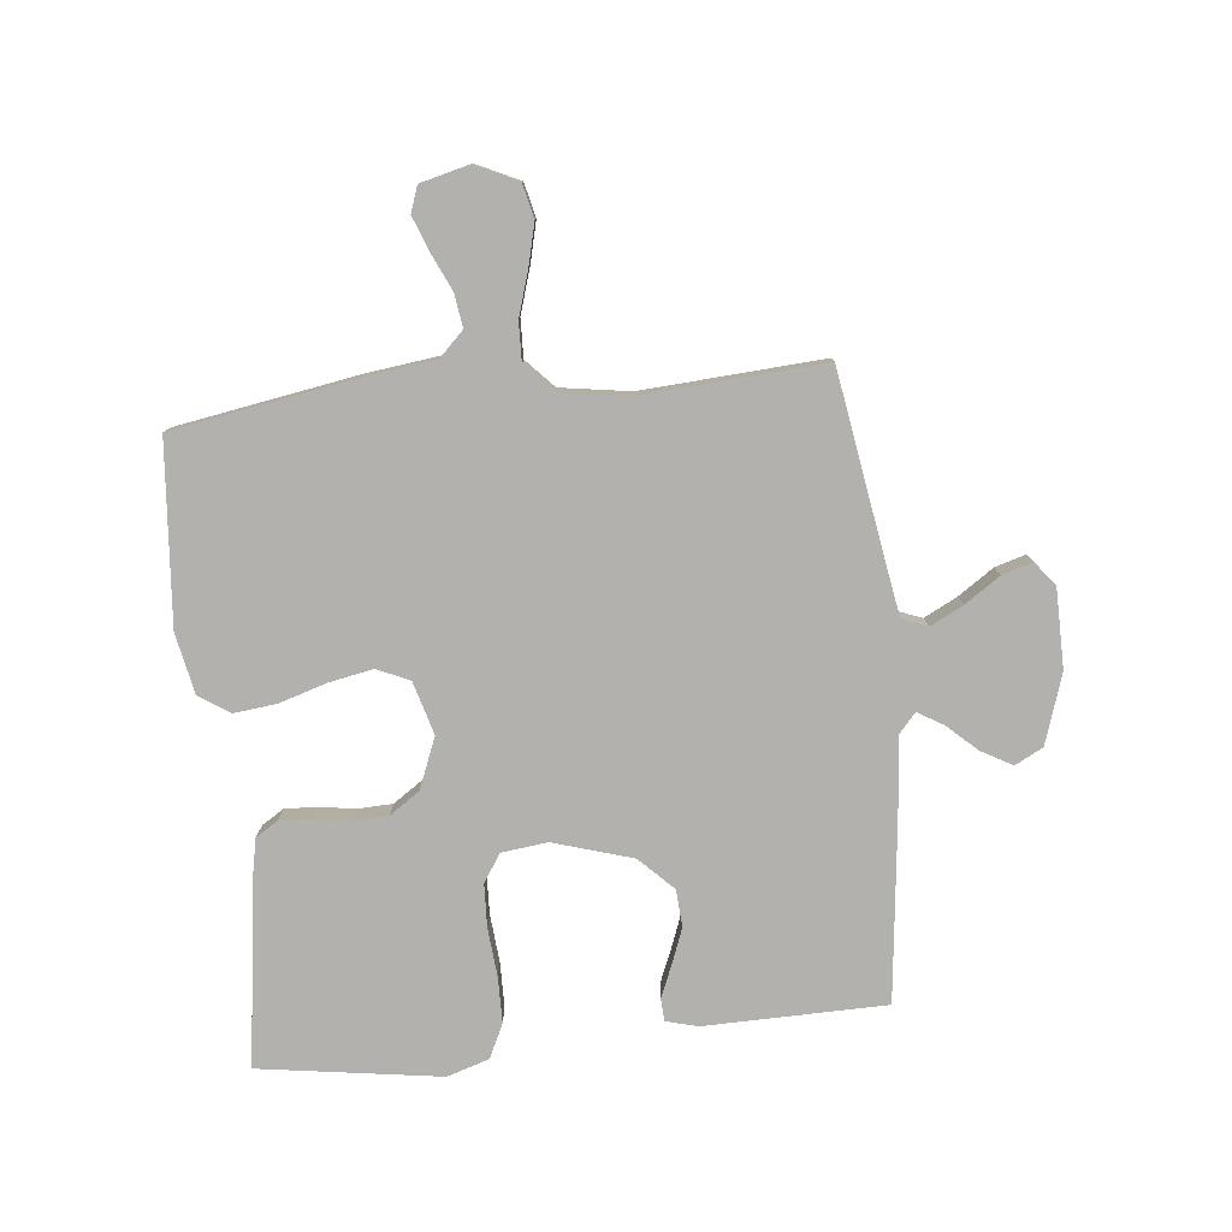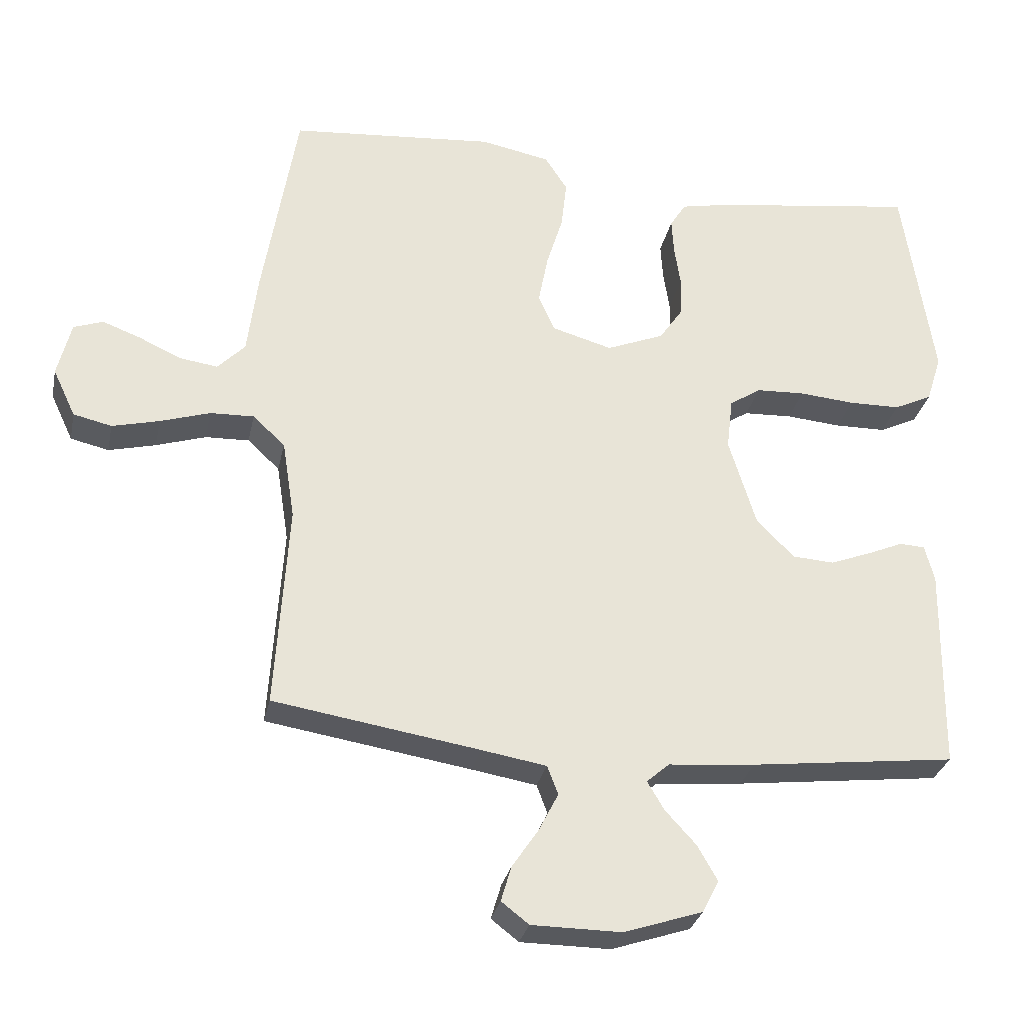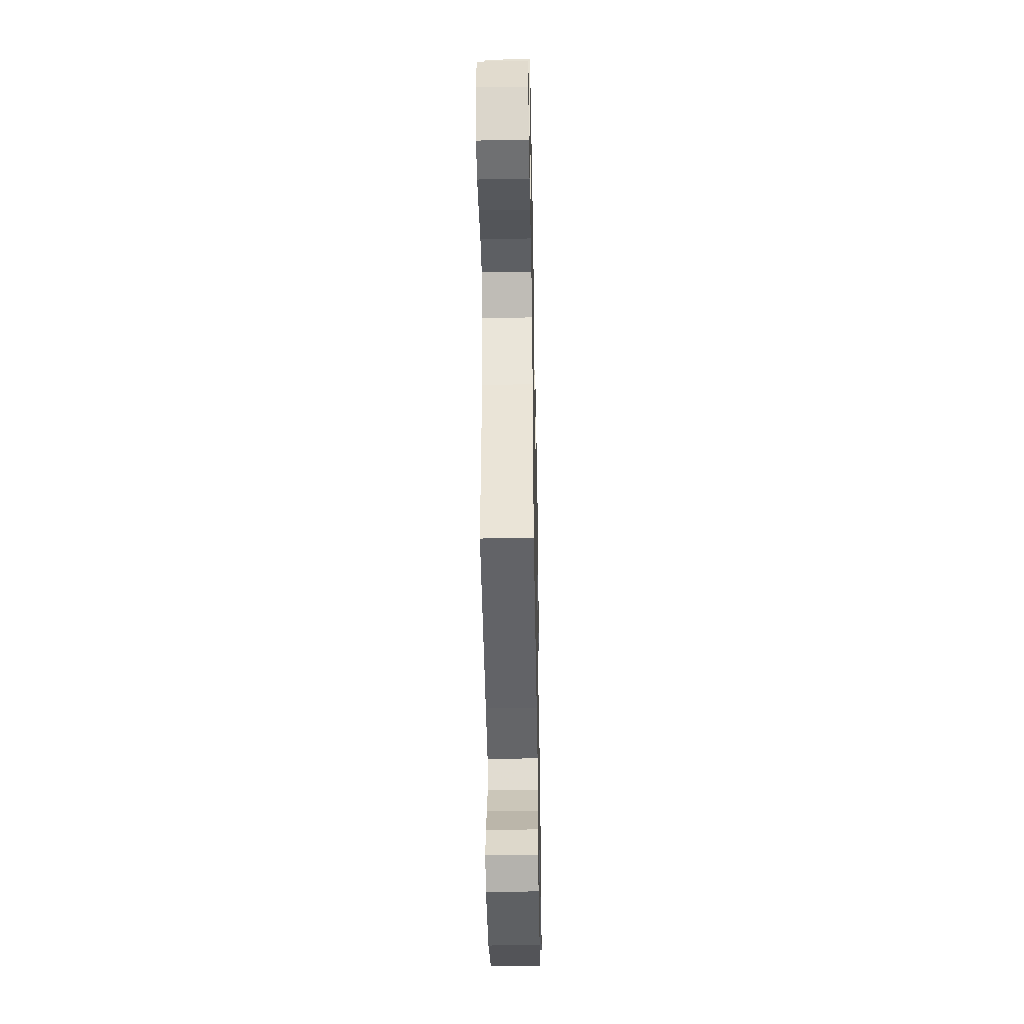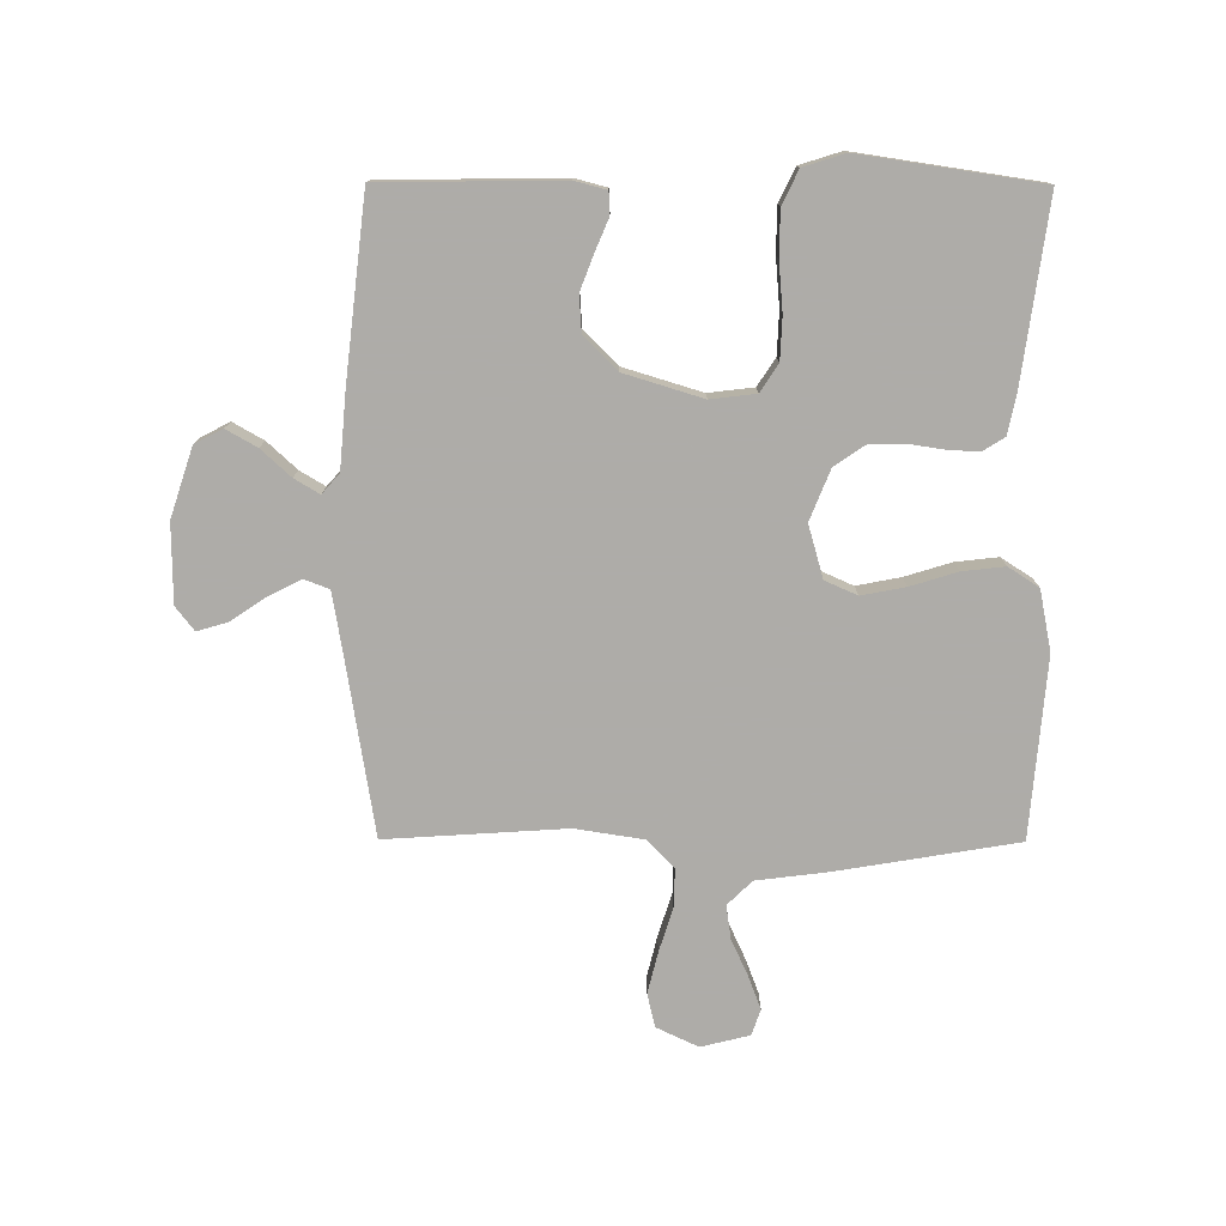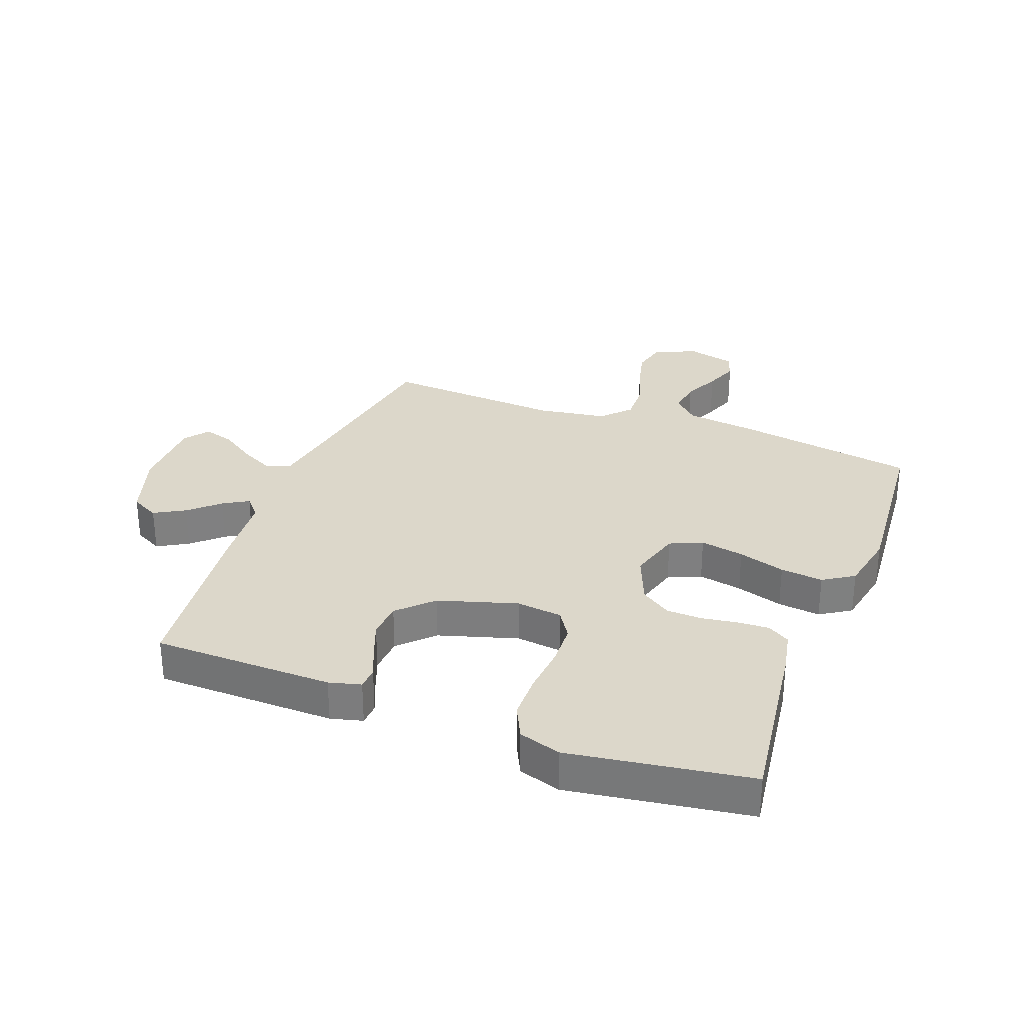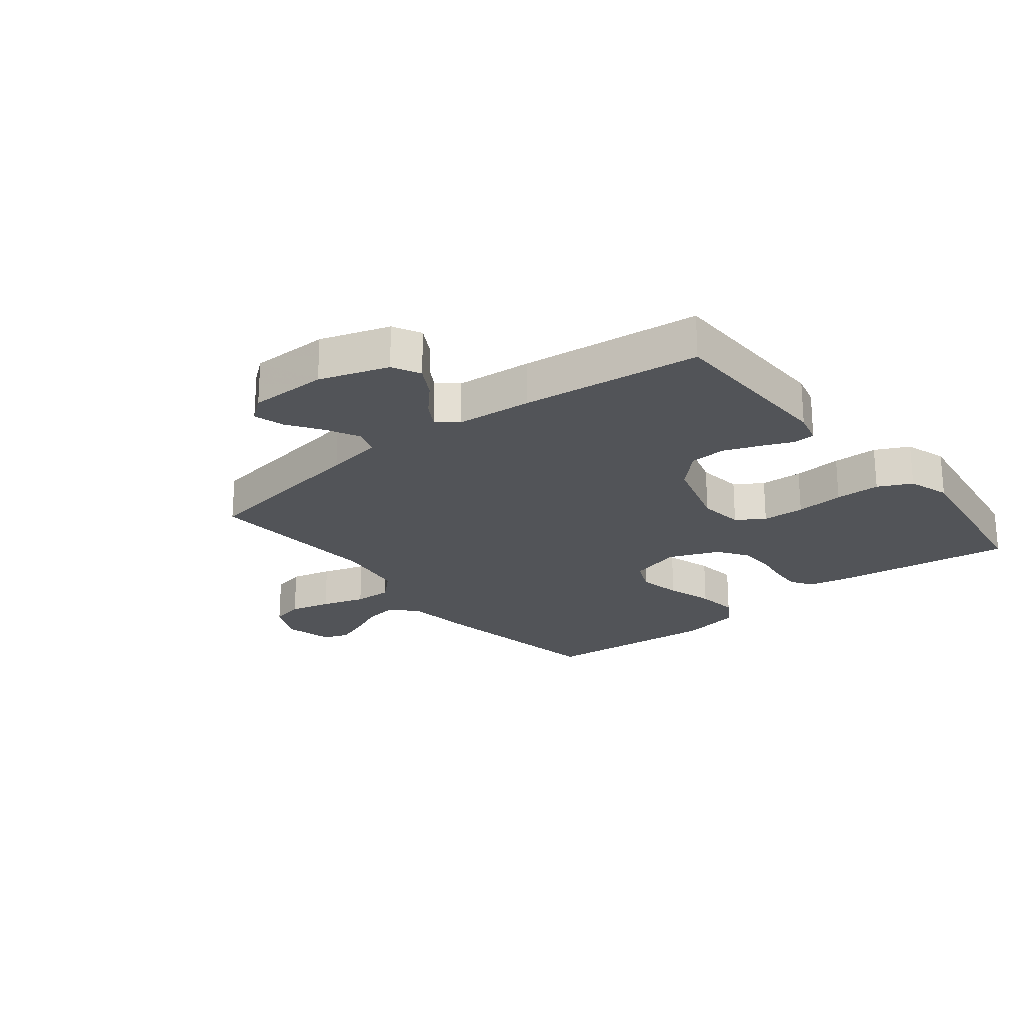
<metadata>
{"format":"obj","ext":"obj","renderer":"f3d","projection":"perspective","resolution":1024,"background":"white","views":[{"elev":-79.2,"azim":96.0,"up":"+Y"},{"elev":-29.5,"azim":168.3,"up":"+Z"},{"elev":-41.9,"azim":91.1,"up":"+Z"},{"elev":-77.0,"azim":-90.2,"up":"+Y"},{"elev":30.4,"azim":-69.2,"up":"+Y"},{"elev":-22.8,"azim":-141.3,"up":"+Y"}]}
</metadata>
<code>
v -0.5 0.07 0.5
v -0.2 0.07 0.459
v -0.131 0.07 0.445
v -0.108 0.07 0.408
v -0.111 0.07 0.355
v -0.12 0.07 0.295
v -0.118 0.07 0.237
v -0.084 0.07 0.187
v 0 0.07 0.153
v 0.088 0.07 0.178
v 0.112 0.07 0.232
v 0.098 0.07 0.305
v 0.074 0.07 0.383
v 0.066 0.07 0.454
v 0.099 0.07 0.505
v 0.2 0.07 0.525
v 0.5 0.07 0.5
v 0.55 0.07 0.2
v 0.565 0.07 0.08
v 0.605 0.07 0.039
v 0.661 0.07 0.047
v 0.722 0.07 0.075
v 0.778 0.07 0.096
v 0.821 0.07 0.081
v 0.841 0.07 0
v 0.808 0.07 -0.07
v 0.752 0.07 -0.083
v 0.683 0.07 -0.066
v 0.61 0.07 -0.043
v 0.546 0.07 -0.041
v 0.499 0.07 -0.085
v 0.481 0.07 -0.2
v 0.5 0.07 -0.5
v 0.2 0.07 -0.548
v 0.105 0.07 -0.564
v 0.089 0.07 -0.606
v 0.117 0.07 -0.661
v 0.156 0.07 -0.719
v 0.171 0.07 -0.77
v 0.131 0.07 -0.801
v 0 0.07 -0.802
v -0.115 0.07 -0.764
v -0.139 0.07 -0.717
v -0.11 0.07 -0.666
v -0.065 0.07 -0.617
v -0.04 0.07 -0.575
v -0.073 0.07 -0.546
v -0.2 0.07 -0.535
v -0.5 0.07 -0.5
v -0.504 0.07 -0.2
v -0.49 0.07 -0.147
v -0.453 0.07 -0.145
v -0.401 0.07 -0.167
v -0.341 0.07 -0.19
v -0.28 0.07 -0.186
v -0.225 0.07 -0.131
v -0.185 0.07 0
v -0.194 0.07 0.076
v -0.24 0.07 0.106
v -0.311 0.07 0.109
v -0.392 0.07 0.102
v -0.467 0.07 0.103
v -0.523 0.07 0.13
v -0.545 0.07 0.2
v -0.5 0 0.5
v -0.2 0 0.459
v -0.131 0 0.445
v -0.108 0 0.408
v -0.111 0 0.355
v -0.12 0 0.295
v -0.118 0 0.237
v -0.084 0 0.187
v 0 0 0.153
v 0.088 0 0.178
v 0.112 0 0.232
v 0.098 0 0.305
v 0.074 0 0.383
v 0.066 0 0.454
v 0.099 0 0.505
v 0.2 0 0.525
v 0.5 0 0.5
v 0.55 0 0.2
v 0.565 0 0.08
v 0.605 0 0.039
v 0.661 0 0.047
v 0.722 0 0.075
v 0.778 0 0.096
v 0.821 0 0.081
v 0.841 0 0
v 0.808 0 -0.07
v 0.752 0 -0.083
v 0.683 0 -0.066
v 0.61 0 -0.043
v 0.546 0 -0.041
v 0.499 0 -0.085
v 0.481 0 -0.2
v 0.5 0 -0.5
v 0.2 0 -0.548
v 0.105 0 -0.564
v 0.089 0 -0.606
v 0.117 0 -0.661
v 0.156 0 -0.719
v 0.171 0 -0.77
v 0.131 0 -0.801
v 0 0 -0.802
v -0.115 0 -0.764
v -0.139 0 -0.717
v -0.11 0 -0.666
v -0.065 0 -0.617
v -0.04 0 -0.575
v -0.073 0 -0.546
v -0.2 0 -0.535
v -0.5 0 -0.5
v -0.504 0 -0.2
v -0.49 0 -0.147
v -0.453 0 -0.145
v -0.401 0 -0.167
v -0.341 0 -0.19
v -0.28 0 -0.186
v -0.225 0 -0.131
v -0.185 0 0
v -0.194 0 0.076
v -0.24 0 0.106
v -0.311 0 0.109
v -0.392 0 0.102
v -0.467 0 0.103
v -0.523 0 0.13
v -0.545 0 0.2
f 4 5 6
f 3 4 6
f 2 3 6
f 1 2 6
f 64 1 6
f 63 64 6
f 62 63 6
f 61 62 6
f 60 61 6
f 59 60 6 7
f 58 59 7 8
f 57 58 8 9
f 56 57 9 10
f 55 56 10
f 51 52 53
f 50 51 53
f 49 50 53
f 48 49 53
f 47 48 53
f 46 47 53 54
f 43 44 45
f 42 43 45
f 41 42 45
f 40 41 45
f 39 40 45
f 38 39 45
f 37 38 45
f 36 37 45 46
f 46 54 55
f 36 46 55
f 35 36 55
f 32 33 34
f 35 55 10
f 34 35 10
f 32 34 10
f 31 32 10
f 27 28 29
f 26 27 29
f 25 26 29
f 24 25 29
f 23 24 29
f 22 23 29
f 21 22 29
f 20 21 29 30
f 17 18 19
f 16 17 19
f 15 16 19
f 14 15 19
f 13 14 19
f 12 13 19
f 20 30 31
f 19 20 31
f 12 19 31
f 11 12 31
f 10 11 31
f 70 69 68
f 70 68 67
f 70 67 66
f 70 66 65
f 70 65 128
f 70 128 127
f 70 127 126
f 70 126 125
f 70 125 124
f 71 70 124 123
f 72 71 123 122
f 73 72 122 121
f 74 73 121 120
f 74 120 119
f 117 116 115
f 117 115 114
f 117 114 113
f 117 113 112
f 117 112 111
f 118 117 111 110
f 109 108 107
f 109 107 106
f 109 106 105
f 109 105 104
f 109 104 103
f 109 103 102
f 109 102 101
f 110 109 101 100
f 119 118 110
f 119 110 100
f 119 100 99
f 98 97 96
f 74 119 99
f 74 99 98
f 74 98 96
f 74 96 95
f 93 92 91
f 93 91 90
f 93 90 89
f 93 89 88
f 93 88 87
f 93 87 86
f 93 86 85
f 94 93 85 84
f 83 82 81
f 83 81 80
f 83 80 79
f 83 79 78
f 83 78 77
f 83 77 76
f 95 94 84
f 95 84 83
f 95 83 76
f 95 76 75
f 95 75 74
f 1 65 66 2
f 2 66 67 3
f 3 67 68 4
f 4 68 69 5
f 5 69 70 6
f 6 70 71 7
f 7 71 72 8
f 8 72 73 9
f 9 73 74 10
f 10 74 75 11
f 11 75 76 12
f 12 76 77 13
f 13 77 78 14
f 14 78 79 15
f 15 79 80 16
f 16 80 81 17
f 17 81 82 18
f 18 82 83 19
f 19 83 84 20
f 20 84 85 21
f 21 85 86 22
f 22 86 87 23
f 23 87 88 24
f 24 88 89 25
f 25 89 90 26
f 26 90 91 27
f 27 91 92 28
f 28 92 93 29
f 29 93 94 30
f 30 94 95 31
f 31 95 96 32
f 32 96 97 33
f 33 97 98 34
f 34 98 99 35
f 35 99 100 36
f 36 100 101 37
f 37 101 102 38
f 38 102 103 39
f 39 103 104 40
f 40 104 105 41
f 41 105 106 42
f 42 106 107 43
f 43 107 108 44
f 44 108 109 45
f 45 109 110 46
f 46 110 111 47
f 47 111 112 48
f 48 112 113 49
f 49 113 114 50
f 50 114 115 51
f 51 115 116 52
f 52 116 117 53
f 53 117 118 54
f 54 118 119 55
f 55 119 120 56
f 56 120 121 57
f 57 121 122 58
f 58 122 123 59
f 59 123 124 60
f 60 124 125 61
f 61 125 126 62
f 62 126 127 63
f 63 127 128 64
f 64 128 65 1

</code>
